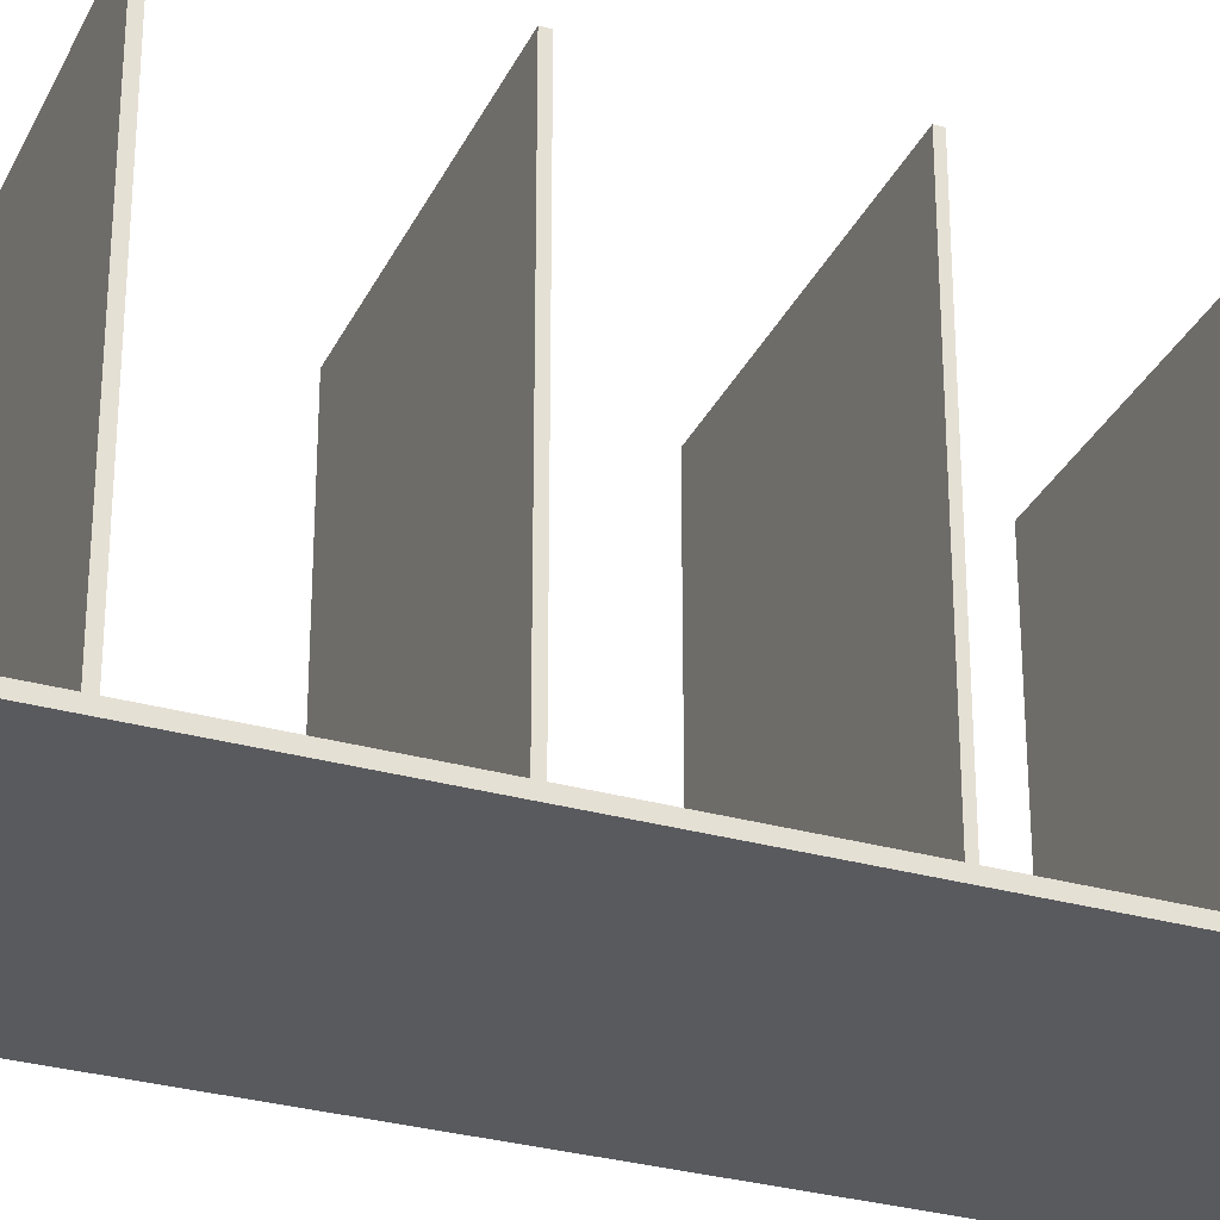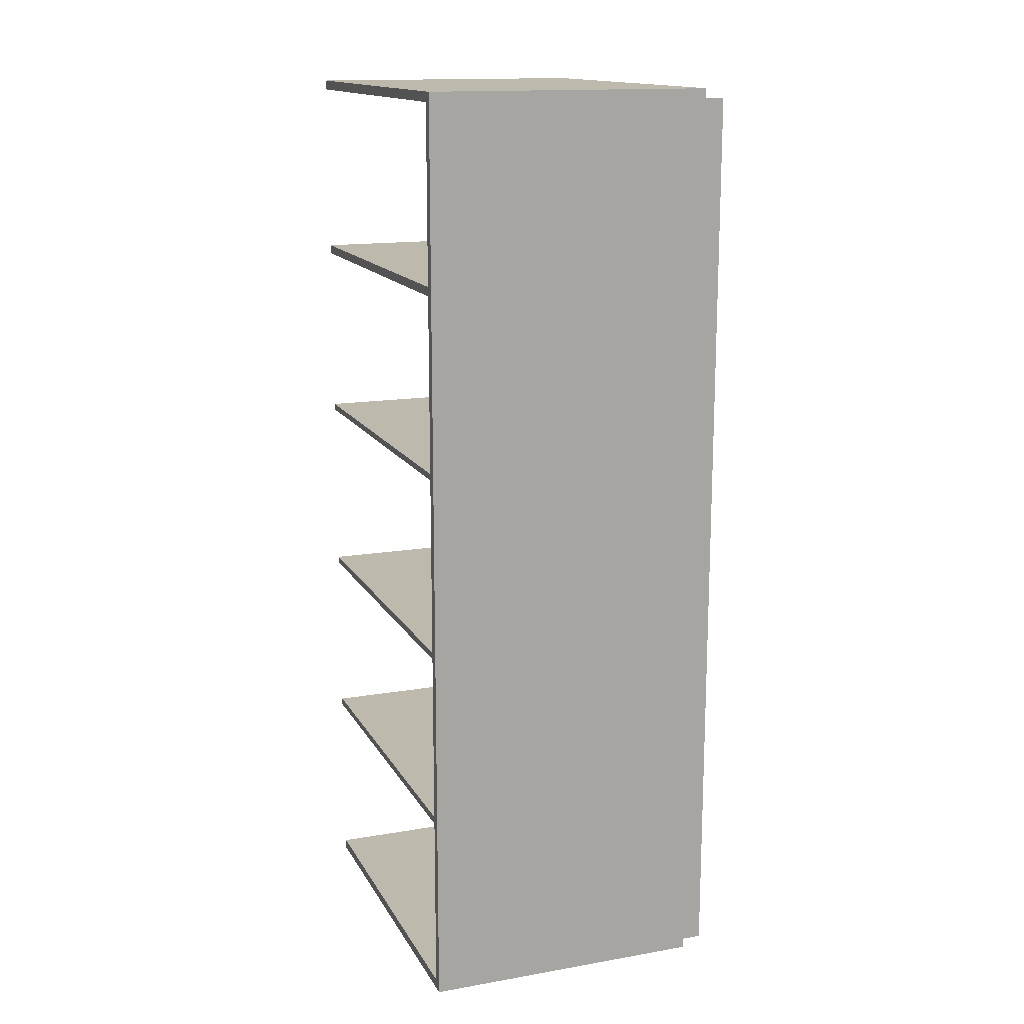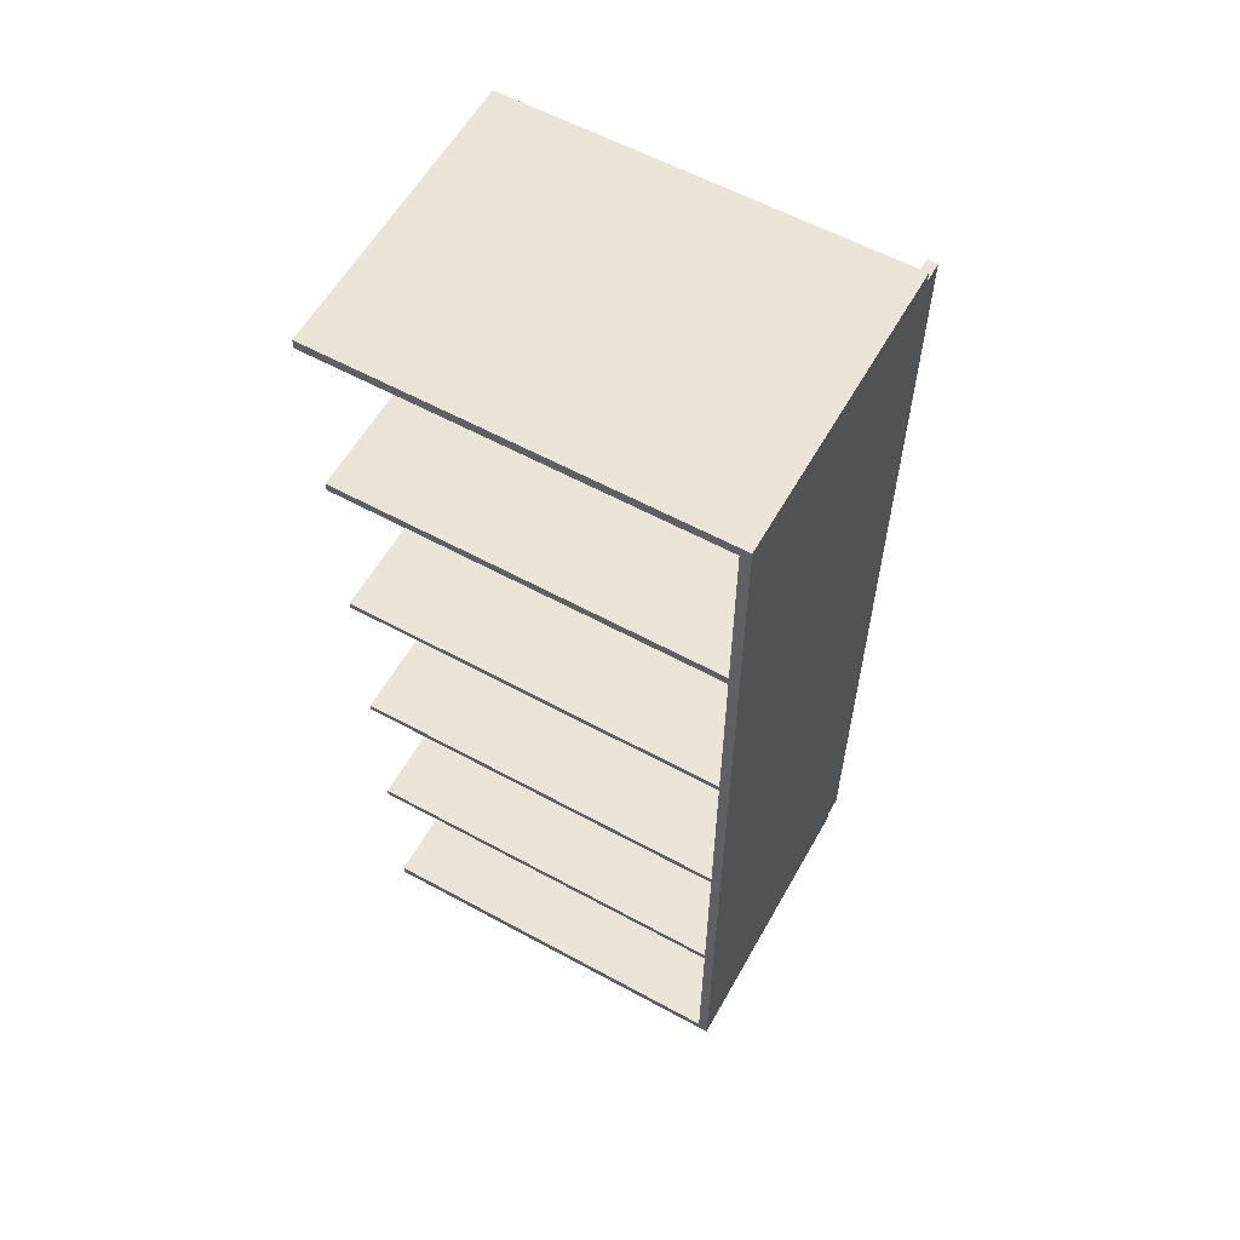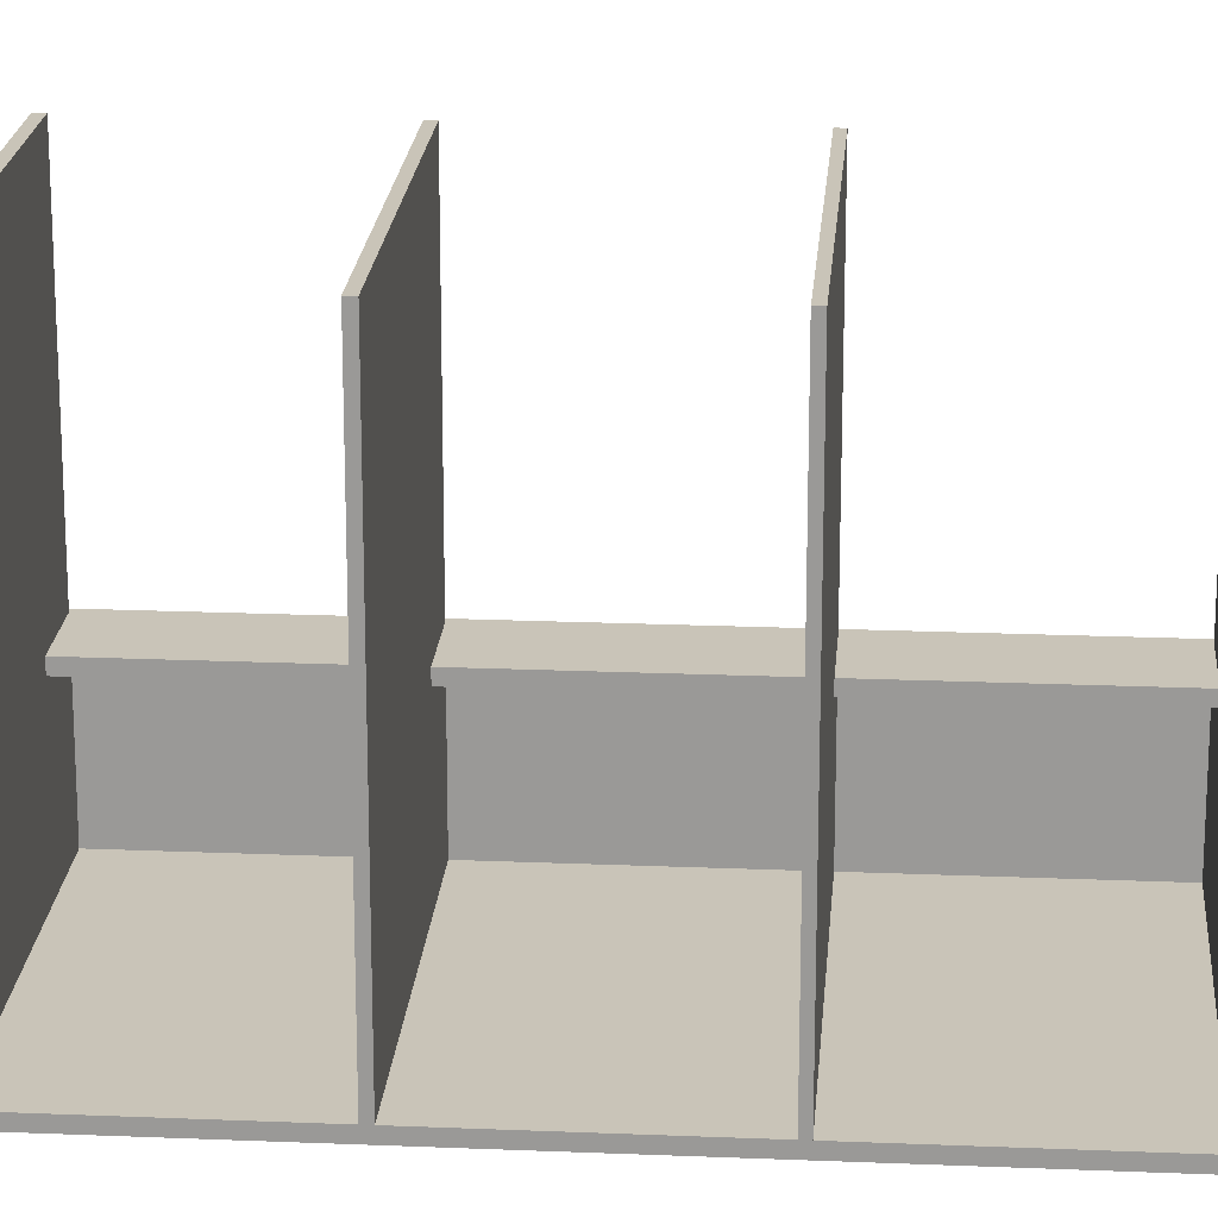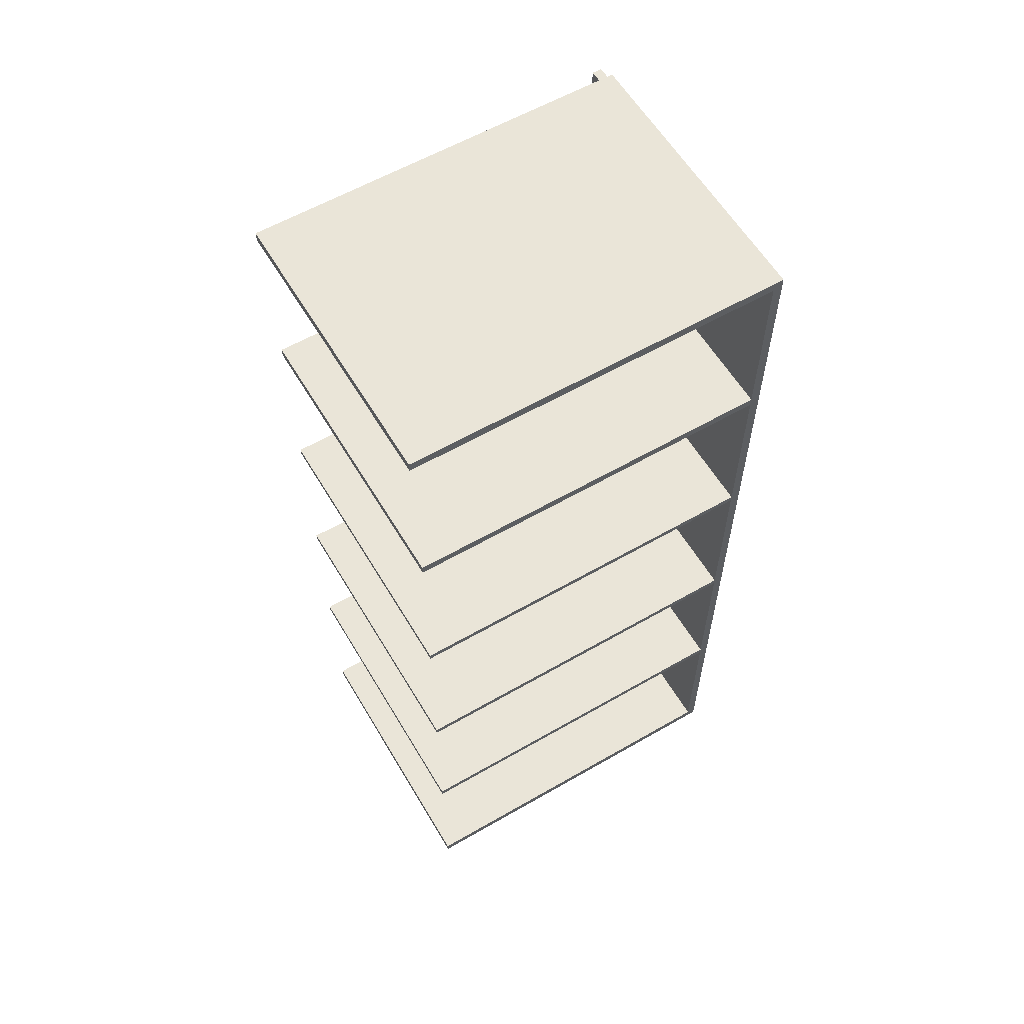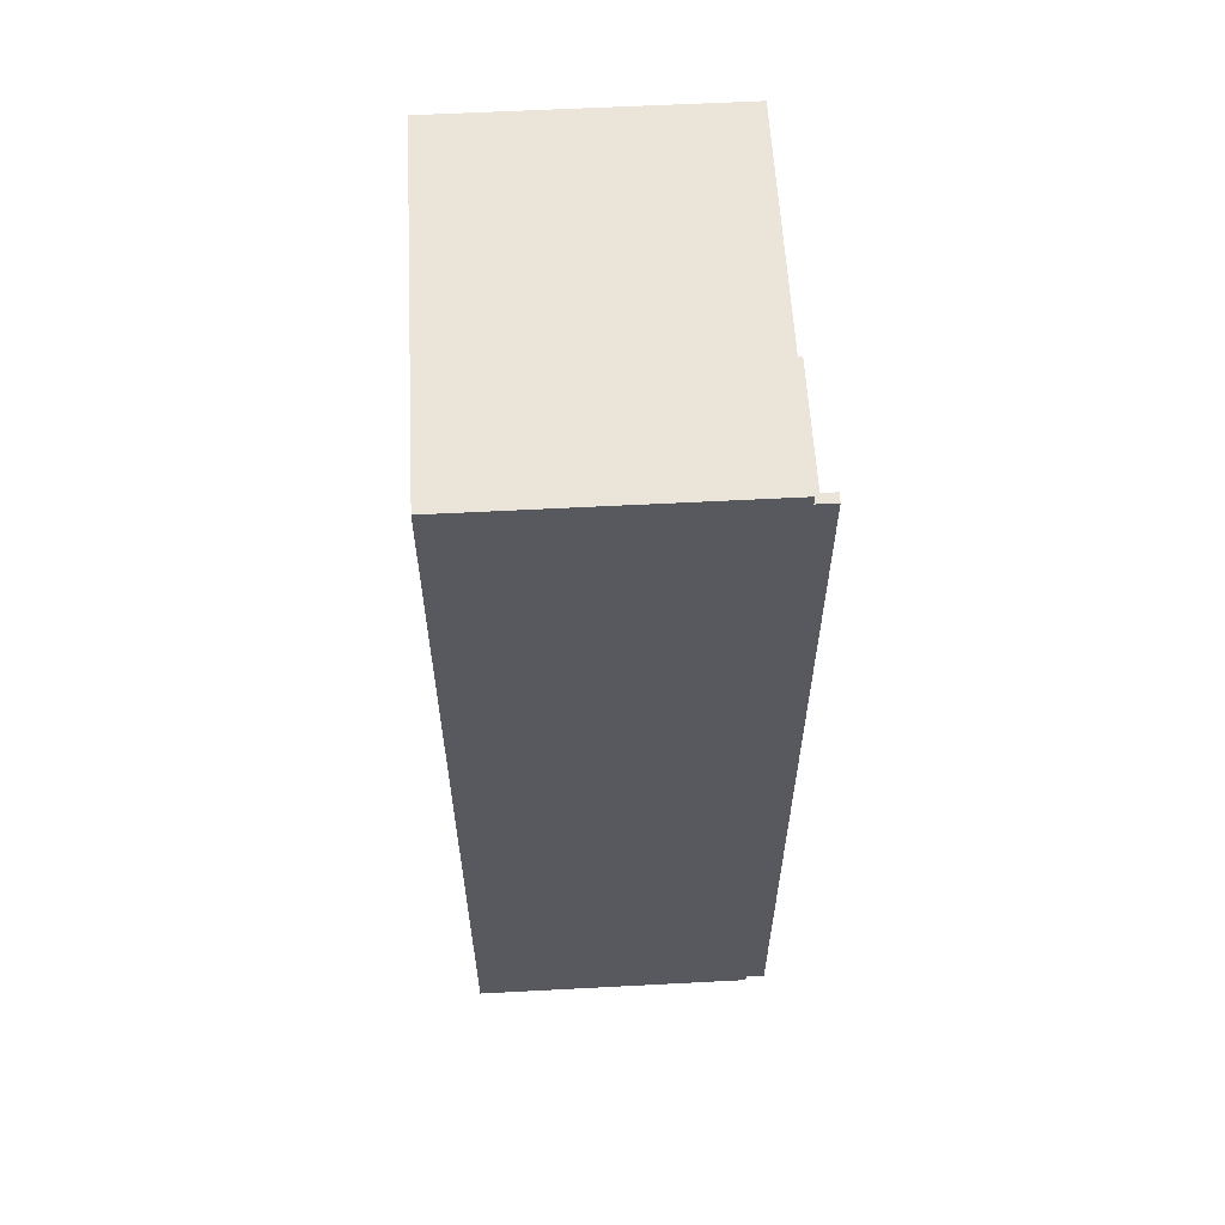
<metadata>
{"format":"obj","ext":"obj","renderer":"f3d","projection":"perspective","resolution":1024,"background":"white","views":[{"elev":-30.6,"azim":-112.1,"up":"+Y"},{"elev":15.0,"azim":-20.2,"up":"+Z"},{"elev":59.1,"azim":-60.7,"up":"+Z"},{"elev":20.2,"azim":-85.6,"up":"+Y"},{"elev":59.6,"azim":-120.6,"up":"+Z"},{"elev":59.2,"azim":-3.1,"up":"+Z"}]}
</metadata>
<code>
o cabinas
v -2.493 -0.07726 7.626
v 2.18 -0.07726 7.626
v 2.18 0.07726 7.626
v -2.493 0.07726 7.626
v -2.493 0.07726 -4.515
v 2.18 0.07726 -4.515
v 2.18 0.07726 -7.464
v -2.493 0.07726 -7.464
v -2.493 0.07727 -7.626
v 2.18 0.07727 -7.626
v 2.18 -0.07726 -7.626
v -2.493 -0.07726 -7.626
v -2.493 -0.07726 -7.464
v 2.18 -0.07726 -7.464
v 2.18 -0.07726 -4.515
v -2.493 -0.07726 -4.515
v 2.493 -0.07726 -4.515
v 2.493 -0.07726 -7.464
v 2.493 0.07726 -7.464
v 2.493 0.07726 -4.515
v 2.18 -0.07726 -4.395
v -2.493 -0.07726 -4.395
v 2.493 0.07726 -4.395
v 2.493 -0.07726 -4.395
v 2.18 6.074 -4.515
v -2.493 6.074 -4.515
v -2.493 6.074 -4.395
v 2.18 6.074 -4.395
v -2.493 0.07726 -4.395
v -2.493 -0.07726 -1.557
v 2.18 -0.07726 -1.557
v 2.18 -0.07726 -1.443
v -2.493 -0.07726 -1.443
v 2.493 -0.07726 -1.557
v 2.493 0.07726 -1.557
v 2.493 0.07726 -1.443
v 2.493 -0.07726 -1.443
v 2.18 6.074 -1.557
v -2.493 6.074 -1.557
v -2.493 6.074 -1.443
v 2.18 6.074 -1.443
v -2.493 0.07726 -1.557
v -2.493 0.07726 -1.443
v -2.493 -0.07726 1.5
v 2.18 -0.07726 1.5
v 2.18 -0.07726 1.606
v -2.493 -0.07726 1.606
v 2.493 -0.07726 1.5
v 2.493 0.07726 1.5
v 2.493 0.07726 1.606
v 2.493 -0.07726 1.606
v 2.18 6.074 1.5
v -2.493 6.074 1.5
v -2.493 6.074 1.606
v 2.18 6.074 1.606
v -2.493 0.07726 1.5
v -2.493 0.07726 1.606
v -2.493 -0.07726 4.484
v 2.18 -0.07726 4.484
v 2.18 -0.07726 4.63
v -2.493 -0.07726 4.63
v 2.493 -0.07726 4.484
v 2.493 0.07726 4.484
v 2.493 0.07726 4.63
v 2.493 -0.07726 4.63
v 2.18 6.074 4.484
v -2.493 6.074 4.484
v -2.493 6.074 4.63
v 2.18 6.074 4.63
v -2.493 0.07726 4.484
v -2.493 0.07726 4.63
v 2.18 0.07726 -4.395
v 2.18 0.07726 -1.557
v 2.18 0.07726 -1.443
v 2.18 0.07726 1.5
v 2.18 0.07726 1.606
v 2.18 0.07726 4.484
v 2.493 0.07726 7.468
v 2.493 -0.07726 7.468
v 2.18 -0.07726 7.468
v -2.493 -0.07726 7.468
v -2.493 0.07726 7.468
v 2.18 0.07726 4.63
v 2.18 0.07726 7.468
v -2.493 0.07726 -4.515
v 2.18 0.07726 -4.515
v -2.493 0.07726 -4.395
v 2.18 0.07726 -4.395
v 2.493 0.07726 -4.515
v 2.493 0.07726 -4.395
v -2.493 0.07726 -1.557
v 2.18 0.07726 -1.557
v -2.493 0.07726 -1.443
v 2.18 0.07726 -1.443
v 2.493 0.07726 -1.557
v 2.493 0.07726 -1.443
v -2.493 0.07726 1.5
v 2.18 0.07726 1.5
v -2.493 0.07726 1.606
v 2.18 0.07726 1.606
v 2.493 0.07726 1.5
v 2.493 0.07726 1.606
v -2.493 0.07726 4.484
v 2.18 0.07726 4.484
v -2.493 0.07726 4.63
v 2.18 0.07726 4.63
v 2.493 0.07726 4.484
v 2.493 0.07726 4.63
v 2.265 2.08 4.63
v 2.18 2.08 4.63
v 2.18 2.08 7.468
v 2.265 2.08 7.468
v 2.265 0.07726 4.63
v 2.265 0.07726 4.63
v 2.265 2.08 4.484
v 2.18 2.08 4.484
v 2.18 2.08 4.63
v 2.265 2.08 4.63
v 2.265 0.07726 4.484
v 2.265 0.07726 4.484
v 2.265 2.08 1.606
v 2.18 2.08 1.606
v 2.18 2.08 4.484
v 2.265 2.08 4.484
v 2.265 0.07726 1.606
v 2.265 0.07726 1.606
v 2.265 2.08 1.5
v 2.18 2.08 1.5
v 2.18 2.08 1.606
v 2.265 2.08 1.606
v 2.265 0.07726 1.5
v 2.265 0.07726 1.5
v 2.265 2.08 -1.443
v 2.18 2.08 -1.443
v 2.18 2.08 1.5
v 2.265 2.08 1.5
v 2.265 0.07726 -1.443
v 2.265 0.07726 -1.443
v 2.265 2.08 -1.557
v 2.18 2.08 -1.557
v 2.18 2.08 -1.443
v 2.265 2.08 -1.443
v 2.265 0.07726 -1.557
v 2.265 0.07726 -1.557
v 2.265 2.08 -4.395
v 2.18 2.08 -4.395
v 2.18 2.08 -1.557
v 2.265 2.08 -1.557
v 2.265 0.07726 -4.395
v 2.265 0.07726 -4.395
v 2.265 2.08 -4.515
v 2.18 2.08 -4.515
v 2.18 2.08 -4.395
v 2.265 2.08 -4.395
v 2.265 0.07726 -4.515
v 2.265 0.07726 -4.515
v 2.18 2.08 -7.464
v 2.18 2.08 -4.515
v 2.265 2.08 -4.515
v 2.265 2.08 -7.464
v 2.265 0.07726 -7.464
v 2.265 -0.07726 -7.464
v 2.265 -0.07726 -4.515
v 2.265 -0.07726 -4.395
v 2.265 -0.07726 -1.557
v 2.265 -0.07726 -1.443
v 2.265 -0.07726 1.5
v 2.265 -0.07726 1.606
v 2.265 -0.07726 4.484
v 2.265 -0.07726 4.63
v 2.265 -0.07726 7.468
v 2.265 0.07726 7.468
v 2.18 1.934 4.63
v 2.265 1.934 4.63
v 2.18 1.934 7.468
v 2.265 1.934 7.468
v 2.18 1.928 1.606
v 2.265 1.928 1.606
v 2.18 1.928 4.484
v 2.265 1.928 4.484
v 2.18 1.92 -1.443
v 2.265 1.92 -1.443
v 2.18 1.92 1.5
v 2.265 1.92 1.5
v 2.18 1.918 -4.395
v 2.265 1.918 -4.395
v 2.18 1.918 -1.557
v 2.265 1.918 -1.557
v 2.18 1.918 -4.515
v 2.18 1.918 -7.464
v 2.265 1.918 -4.515
v 2.265 1.918 -7.464
v 1.21 1.918 -7.464
v 1.21 1.918 -4.515
v 1.21 2.08 -4.515
v 1.21 2.08 -7.464
v 1.21 1.918 -4.395
v 1.21 1.918 -1.557
v 1.21 2.08 -1.557
v 1.21 2.08 -4.395
v 1.21 1.92 -1.443
v 1.21 1.92 1.5
v 1.21 2.08 1.5
v 1.21 2.08 -1.443
v 1.21 1.928 1.606
v 1.21 1.928 4.484
v 1.21 2.08 4.484
v 1.21 2.08 1.606
v 1.21 1.934 4.63
v 1.21 1.934 7.468
v 1.21 2.08 7.468
v 1.21 2.08 4.63
v -2.493 6.056 -7.464
v 2.18 6.056 -7.464
v 2.18 6.056 -7.626
v -2.493 6.056 -7.626
v 2.18 6.139 7.468
v -2.493 6.139 7.468
v -2.493 6.139 7.626
v 2.18 6.139 7.626
f 5 6 7 8
f 25 26 27 28
f 38 39 40 41
f 52 53 54 55
f 66 67 68 69
f 72 29 42 73
f 74 43 56 75
f 76 57 70 77
f 83 71 82 84
f 6 5 85 86
f 5 29 87 85
f 29 72 88 87
f 23 20 89 90
f 73 42 91 92
f 42 43 93 91
f 43 74 94 93
f 36 35 95 96
f 75 56 97 98
f 56 57 99 97
f 57 76 100 99
f 50 49 101 102
f 77 70 103 104
f 70 71 105 103
f 71 83 106 105
f 64 63 107 108
f 106 83 113 114
f 115 116 117 118
f 119 77 104 120
f 100 76 125 126
f 127 128 129 130
f 131 75 98 132
f 94 74 137 138
f 139 140 141 142
f 143 73 92 144
f 88 72 149 150
f 151 152 153 154
f 155 6 86 156
f 64 113 172 78
f 114 113 64 108
f 107 120 114 108
f 63 119 120 107
f 50 125 119 63
f 126 125 50 102
f 101 132 126 102
f 49 131 132 101
f 36 137 131 49
f 138 137 36 96
f 95 144 138 96
f 35 143 144 95
f 23 149 143 35
f 150 149 23 90
f 89 156 150 90
f 20 155 156 89
f 161 155 20 19
f 83 84 175 173
f 120 104 116 115
f 104 106 117 116
f 106 114 118 117
f 114 120 115 118
f 76 77 179 177
f 132 98 128 127
f 98 100 129 128
f 100 126 130 129
f 126 132 127 130
f 74 75 183 181
f 144 92 140 139
f 92 94 141 140
f 94 138 142 141
f 138 144 139 142
f 72 73 187 185
f 156 86 152 151
f 86 88 153 152
f 88 150 154 153
f 150 156 151 154
f 7 6 189 190
f 193 194 195 196
f 197 198 199 200
f 201 202 203 204
f 205 206 207 208
f 209 210 211 212
f 190 189 194 193
f 185 187 198 197
f 181 183 202 201
f 177 179 206 205
f 173 175 210 209
f 86 85 26 25
f 85 87 27 26
f 87 88 28 27
f 88 86 25 28
f 92 91 39 38
f 91 93 40 39
f 93 94 41 40
f 94 92 38 41
f 98 97 53 52
f 97 99 54 53
f 99 100 55 54
f 100 98 52 55
f 104 103 67 66
f 103 105 68 67
f 105 106 69 68
f 106 104 66 69
f 213 214 215 216
f 8 7 214 213
f 217 218 219 220
f 84 82 218 217
f 1 2 3 4
f 9 10 11 12
f 13 14 15 16
f 17 18 19 20
f 13 16 5 8
f 16 15 21 22
f 17 20 23 24
f 5 16 22 29
f 30 31 32 33
f 34 35 36 37
f 42 30 33 43
f 44 45 46 47
f 48 49 50 51
f 56 44 47 57
f 58 59 60 61
f 62 63 64 65
f 70 58 61 71
f 24 23 35 34
f 22 21 31 30
f 29 22 30 42
f 37 36 49 48
f 33 32 45 44
f 43 33 44 56
f 51 50 63 62
f 47 46 59 58
f 57 47 58 70
f 65 64 78 79
f 61 60 80 81
f 71 61 81 82
f 109 110 111 112
f 121 122 123 124
f 133 134 135 136
f 145 146 147 148
f 157 158 159 160
f 14 7 161 162
f 15 14 162 163
f 21 15 163 164
f 31 21 164 165
f 32 31 165 166
f 45 32 166 167
f 46 45 167 168
f 59 46 168 169
f 60 59 169 170
f 80 60 170 171
f 84 80 171 172
f 162 161 19 18
f 163 162 18 17
f 164 163 17 24
f 165 164 24 34
f 166 165 34 37
f 167 166 37 48
f 168 167 48 51
f 169 168 51 62
f 170 169 62 65
f 171 170 65 79
f 172 171 79 78
f 113 83 173 174
f 84 172 176 175
f 172 113 174 176
f 125 76 177 178
f 77 119 180 179
f 119 125 178 180
f 137 74 181 182
f 75 131 184 183
f 131 137 182 184
f 149 72 185 186
f 73 143 188 187
f 143 149 186 188
f 6 155 191 189
f 155 161 192 191
f 161 7 190 192
f 192 190 157 160
f 191 192 160 159
f 189 191 159 158
f 186 185 146 145
f 188 186 145 148
f 187 188 148 147
f 182 181 134 133
f 184 182 133 136
f 183 184 136 135
f 178 177 122 121
f 180 178 121 124
f 179 180 124 123
f 174 173 110 109
f 176 174 109 112
f 175 176 112 111
f 189 158 195 194
f 158 157 196 195
f 157 190 193 196
f 187 147 199 198
f 147 146 200 199
f 146 185 197 200
f 183 135 203 202
f 135 134 204 203
f 134 181 201 204
f 179 123 207 206
f 123 122 208 207
f 122 177 205 208
f 175 111 211 210
f 111 110 212 211
f 110 173 209 212
f 7 14 11 10
f 14 13 12 11
f 13 8 9 12
f 7 10 215 214
f 10 9 216 215
f 9 8 213 216
f 2 1 81 80
f 80 84 3 2
f 1 4 82 81
f 82 4 219 218
f 4 3 220 219
f 3 84 217 220

</code>
